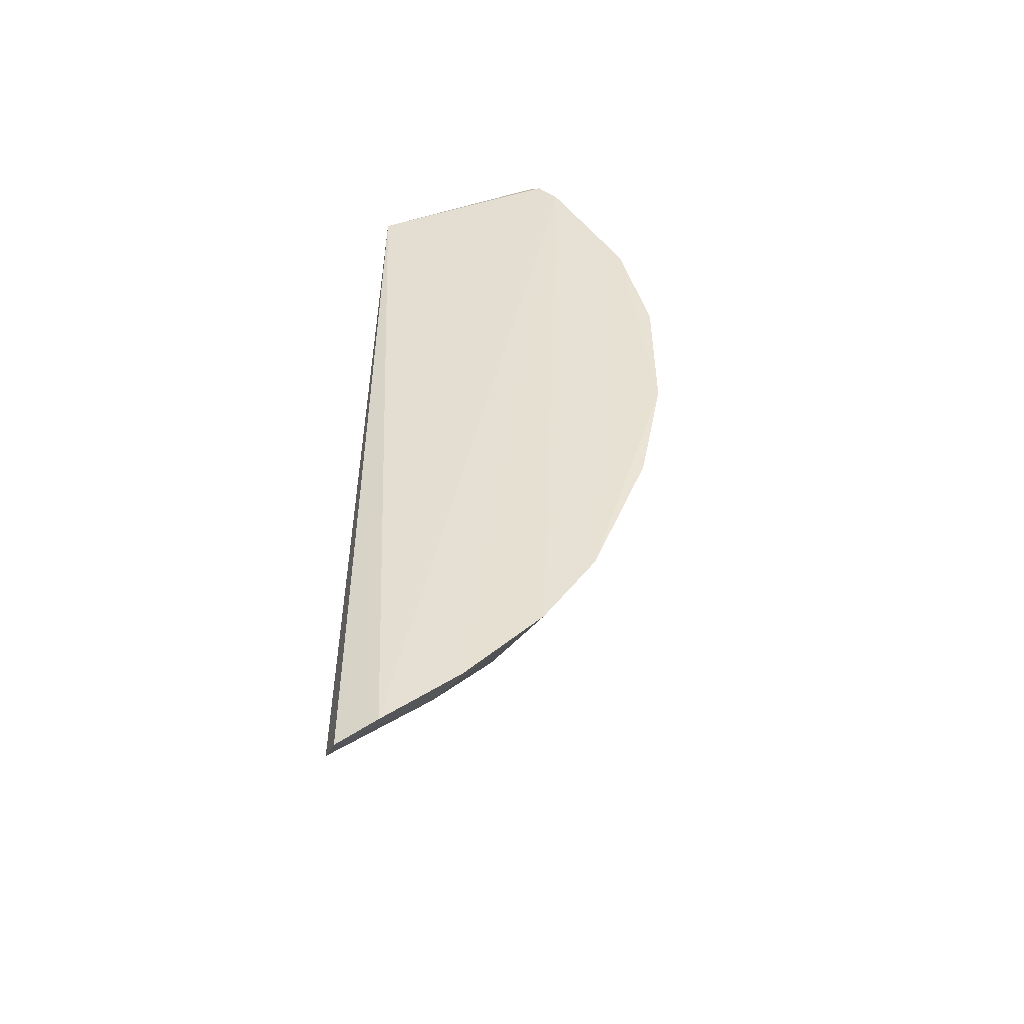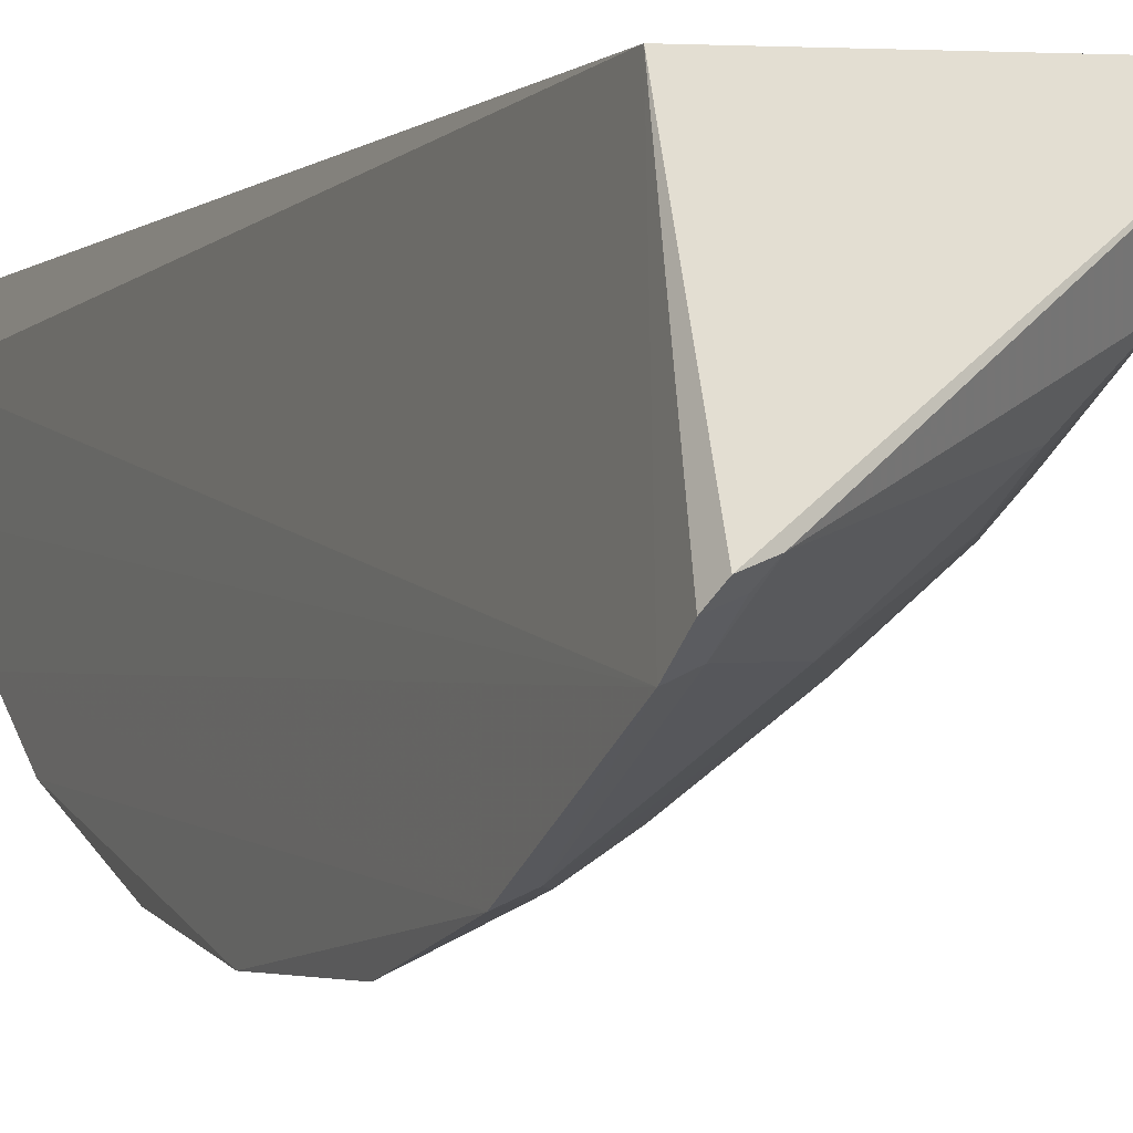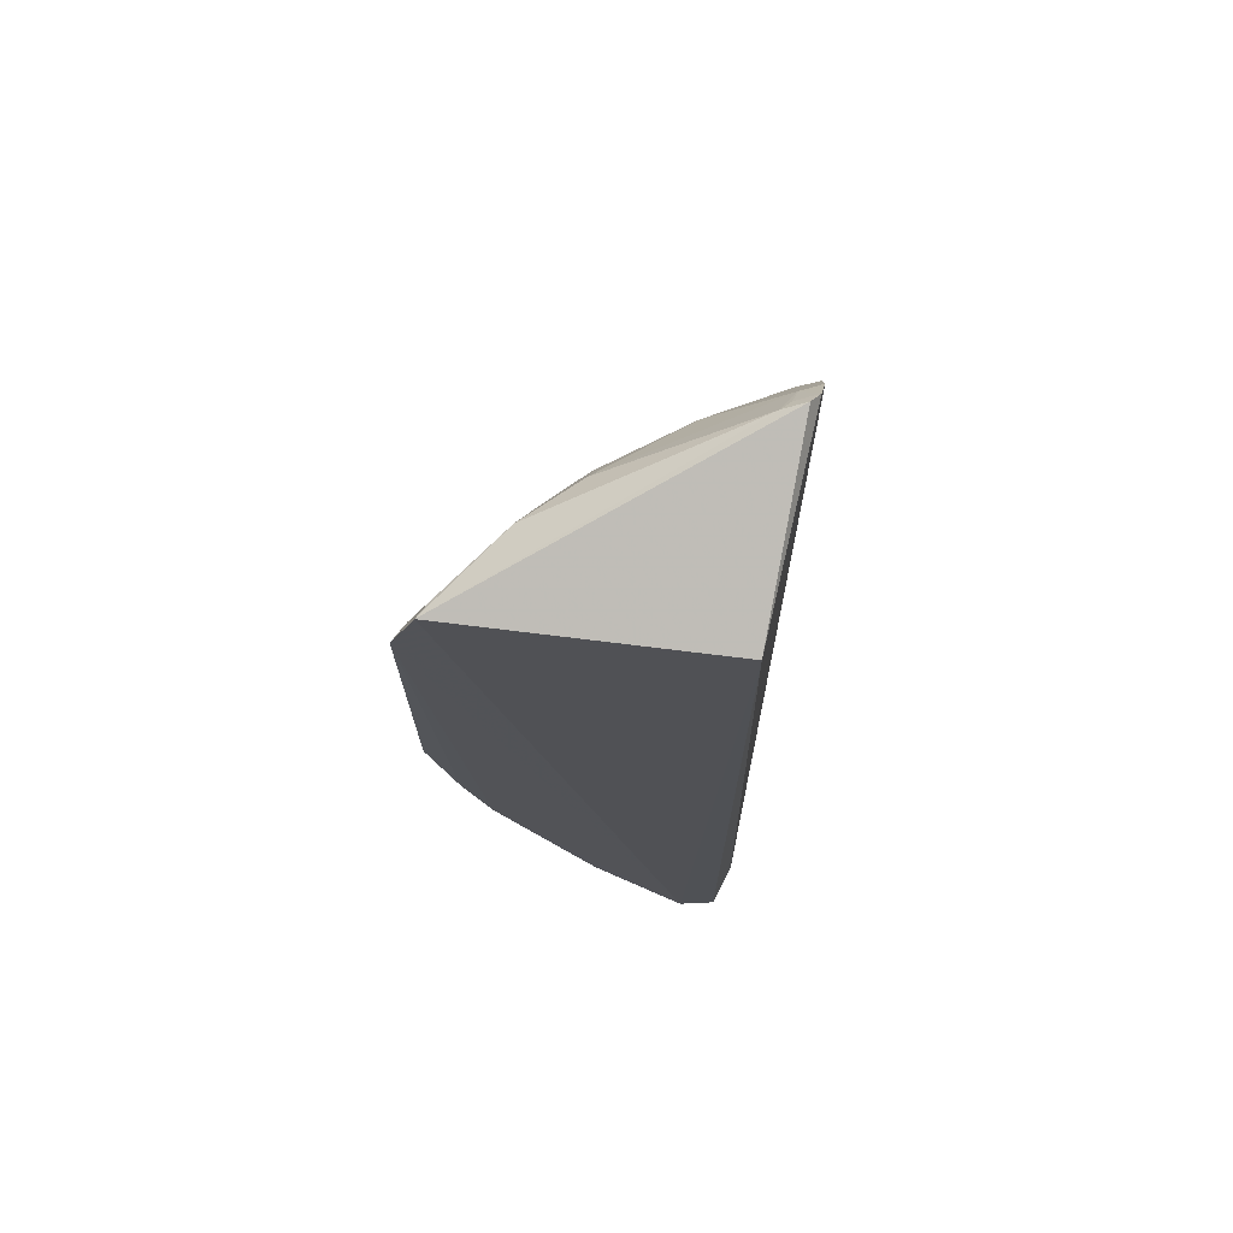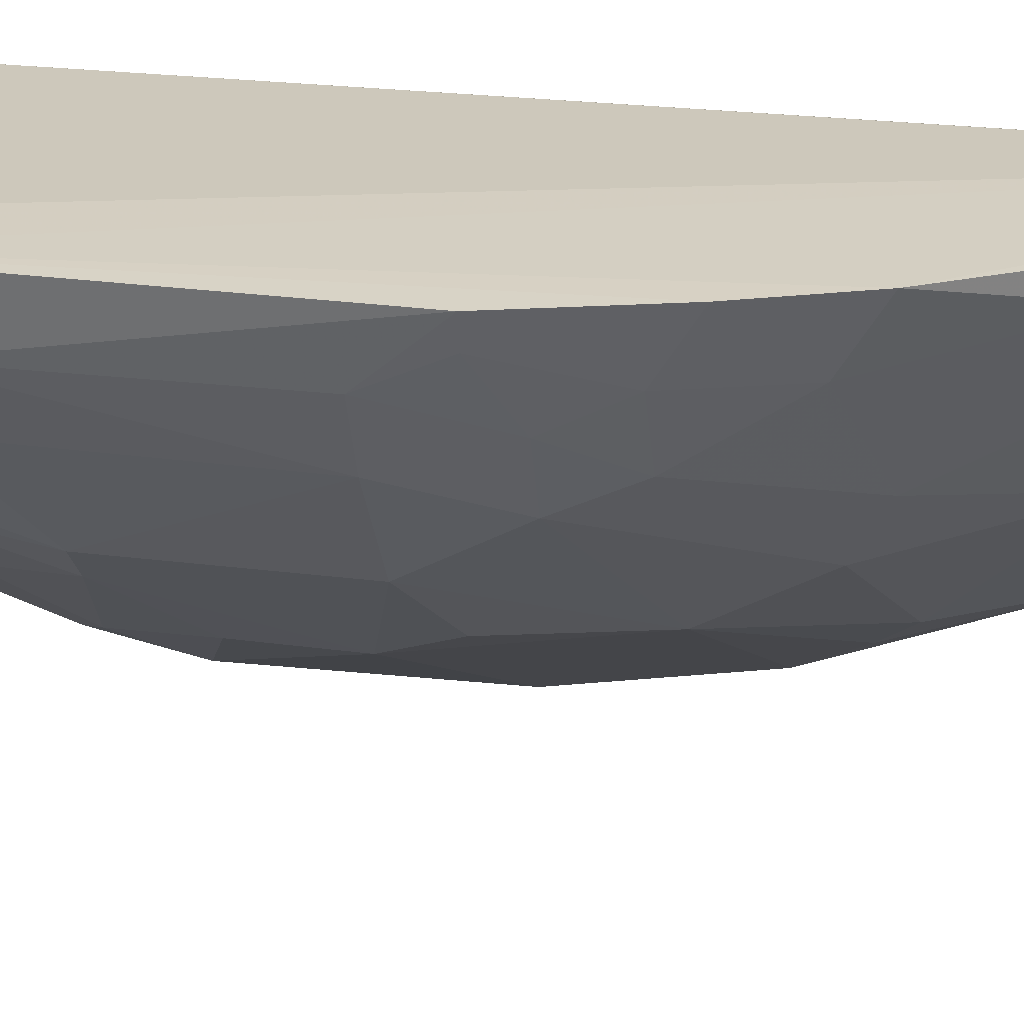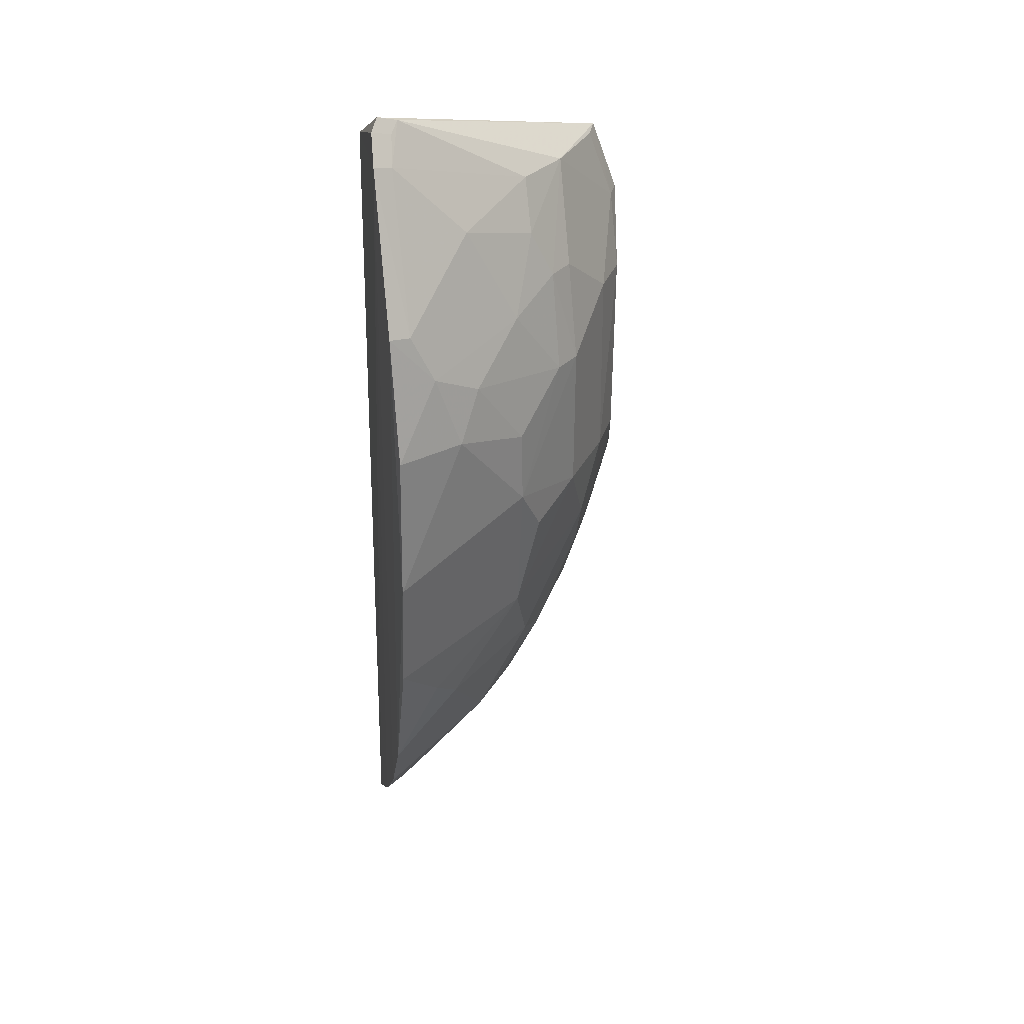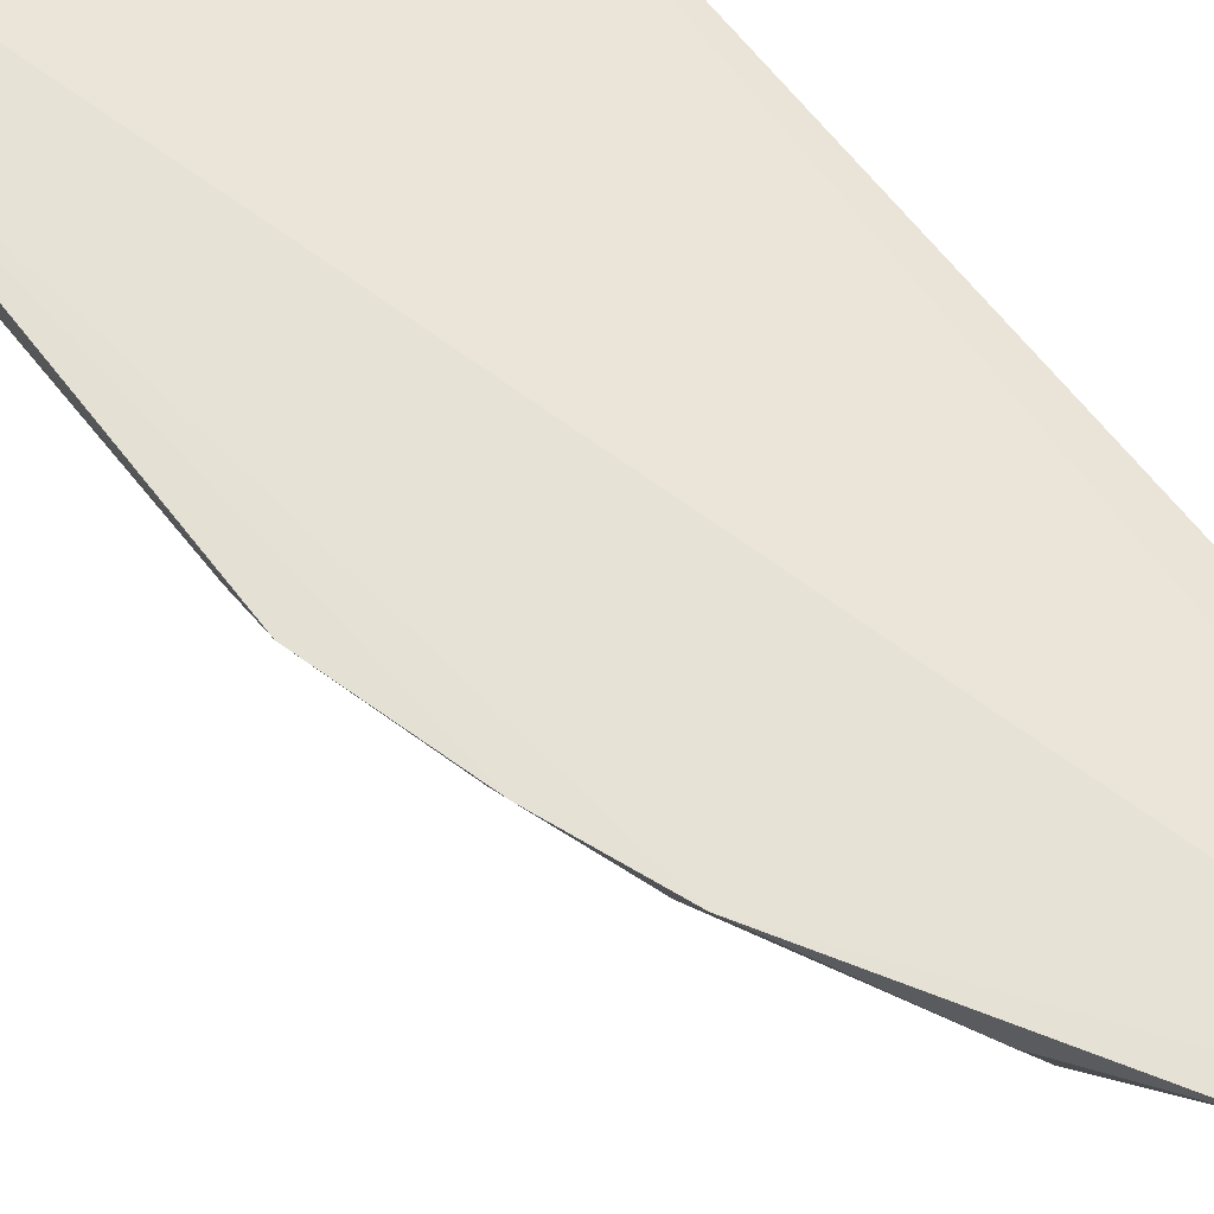
<metadata>
{"format":"obj","ext":"obj","renderer":"f3d","projection":"perspective","resolution":1024,"background":"white","views":[{"elev":-50.1,"azim":-87.8,"up":"+Z"},{"elev":-2.9,"azim":-22.2,"up":"+Y"},{"elev":71.0,"azim":-169.5,"up":"+Z"},{"elev":24.5,"azim":101.3,"up":"+Y"},{"elev":30.9,"azim":-11.2,"up":"+Z"},{"elev":62.0,"azim":142.7,"up":"+Y"}]}
</metadata>
<code>
v 0.26 -0.4103 0.09972
v 0.4337 -0.2217 -0.002018
v 0.4173 -0.22 0.2308
v 0.2652 -0.2268 0.2375
v 0.2644 -0.2261 -0.2766
v 0.2639 -0.3307 0.2813
v 0.3857 -0.3178 0.1139
v 0.2571 -0.2492 -0.2663
v 0.2853 -0.2188 -0.265
v 0.4287 -0.2481 0.1435
v 0.3124 -0.3439 0.2133
v 0.2586 -0.3508 0.259
v 0.2979 -0.3597 -0.1033
v 0.4008 -0.2206 -0.1044
v 0.2685 -0.2454 -0.2608
v 0.4131 -0.277 0.02795
v 0.4328 -0.2203 0.188
v 0.3837 -0.3024 0.1704
v 0.3126 -0.3763 0.1271
v 0.3839 -0.2727 0.2281
v 0.2596 -0.3382 0.2751
v 0.257 -0.3649 -0.1489
v 0.2762 -0.3262 0.2775
v 0.2586 -0.394 0.1719
v 0.2816 -0.231 -0.2603
v 0.413 -0.2753 0.1426
v 0.4276 -0.2483 0.02769
v 0.3565 -0.3469 0.01204
v 0.3975 -0.2773 -0.04468
v 0.4173 -0.221 -0.06071
v 0.3421 -0.3452 0.1564
v 0.3565 -0.3166 0.1983
v 0.4273 -0.2319 0.1866
v 0.2565 -0.2921 -0.2352
v 0.2589 -0.3969 -0.06252
v 0.2697 -0.3462 0.2566
v 0.2715 -0.3336 0.2719
v 0.3562 -0.3005 0.2283
v 0.2712 -0.389 0.1701
v 0.3535 -0.262 -0.1598
v 0.385 -0.3189 0.02697
v 0.3419 -0.3614 0.08397
v 0.4126 -0.2628 -0.01579
v 0.3535 -0.3182 -0.0883
v 0.3967 -0.2484 -0.08774
v 0.3704 -0.3166 0.1704
v 0.4125 -0.2307 0.2281
v 0.2565 -0.3356 -0.1929
v 0.2813 -0.2739 -0.2304
v 0.2835 -0.3744 -0.08914
v 0.2587 -0.4104 0.0117
v 0.2849 -0.39 0.142
v 0.3412 -0.22 -0.2059
v 0.3977 -0.2913 -0.01537
v 0.2997 -0.3904 0.09889
v 0.3718 -0.3316 0.114
v 0.3426 -0.3618 0.04113
v 0.4288 -0.2346 -0.001447
v 0.4117 -0.2482 -0.04421
v 0.3425 -0.3461 -0.04528
v 0.367 -0.2337 -0.1598
v 0.3681 -0.2904 -0.1027
v 0.3243 -0.3036 -0.159
v 0.2673 -0.2879 -0.2305
f 6 3 4
f 8 4 5
f 9 5 4
f 9 4 3
f 12 4 8
f 15 8 5
f 17 10 2
f 17 14 9
f 17 9 3
f 21 6 4
f 21 4 12
f 23 20 3
f 23 3 6
f 25 15 5
f 25 5 9
f 26 16 10
f 26 7 16
f 26 18 7
f 26 20 18
f 27 2 10
f 27 10 16
f 30 17 2
f 30 14 17
f 32 11 31
f 33 17 3
f 33 20 26
f 33 26 10
f 33 10 17
f 34 12 8
f 36 21 12
f 37 23 6
f 37 6 21
f 37 36 23
f 37 21 36
f 38 20 23
f 38 32 20
f 38 11 32
f 38 36 11
f 38 23 36
f 39 11 36
f 39 36 12
f 39 12 24
f 39 31 11
f 41 16 7
f 43 27 16
f 45 14 30
f 46 7 18
f 46 32 31
f 46 18 20
f 46 20 32
f 47 33 3
f 47 3 20
f 47 20 33
f 48 12 34
f 48 24 12
f 48 22 24
f 49 15 25
f 50 35 22
f 50 22 13
f 51 24 22
f 51 22 35
f 51 1 24
f 52 19 31
f 52 31 39
f 52 39 24
f 52 24 1
f 53 9 14
f 53 40 49
f 53 49 25
f 53 25 9
f 54 16 41
f 54 43 16
f 54 29 43
f 54 44 29
f 55 42 19
f 55 1 51
f 55 52 1
f 55 19 52
f 56 31 19
f 56 19 42
f 56 46 31
f 56 7 46
f 57 41 7
f 57 56 42
f 57 7 56
f 57 28 41
f 57 42 55
f 57 55 51
f 57 51 35
f 58 2 27
f 58 27 43
f 59 43 29
f 59 58 43
f 59 30 2
f 59 2 58
f 59 45 30
f 59 29 45
f 60 13 44
f 60 50 13
f 60 35 50
f 60 57 35
f 60 28 57
f 60 44 54
f 60 54 41
f 60 41 28
f 61 45 40
f 61 14 45
f 61 53 14
f 61 40 53
f 62 40 45
f 62 45 29
f 62 29 44
f 63 44 13
f 63 13 22
f 63 22 48
f 63 62 44
f 63 40 62
f 63 49 40
f 64 15 49
f 64 34 8
f 64 8 15
f 64 48 34
f 64 63 48
f 64 49 63

</code>
